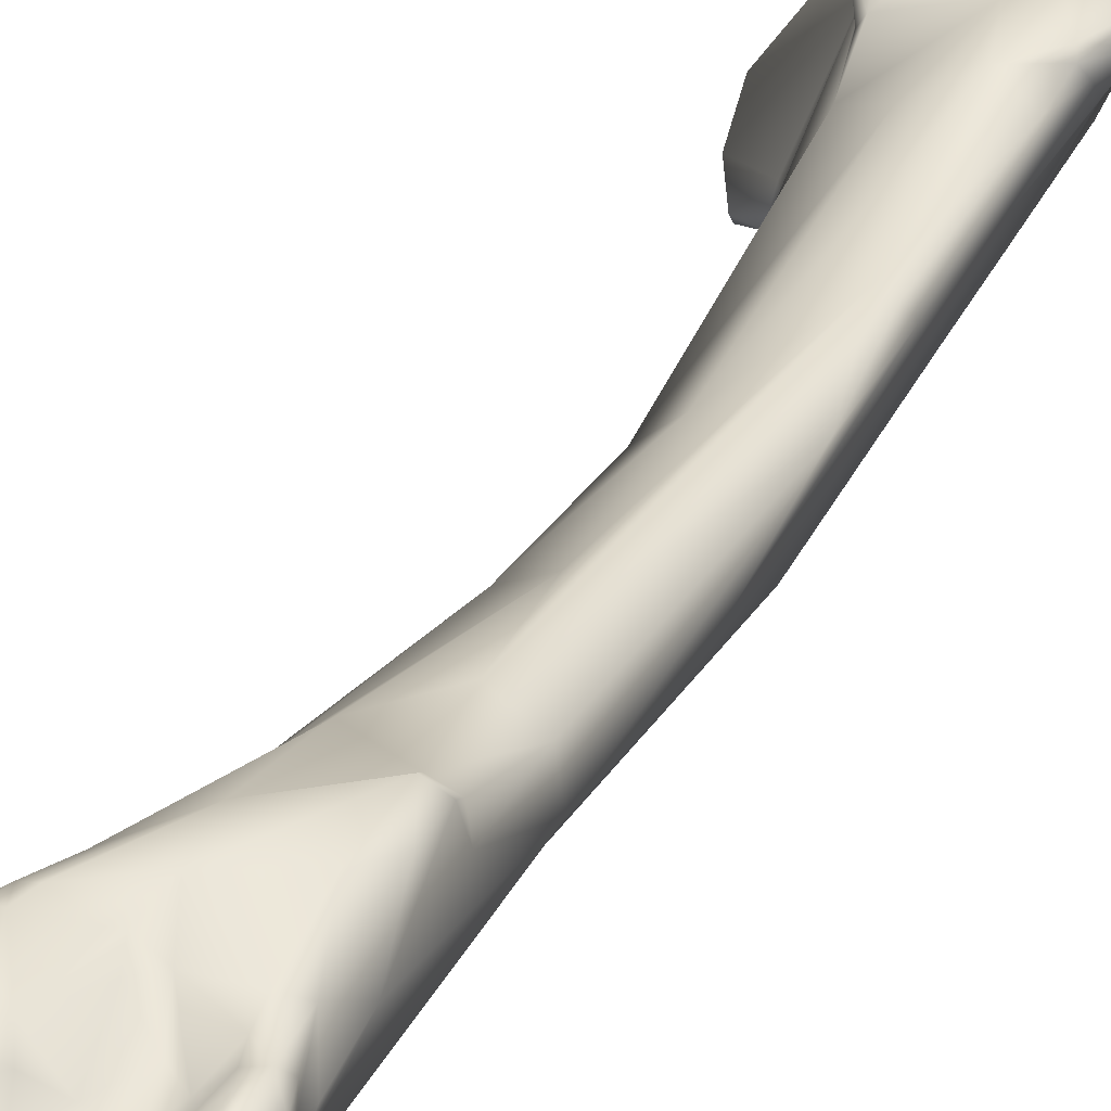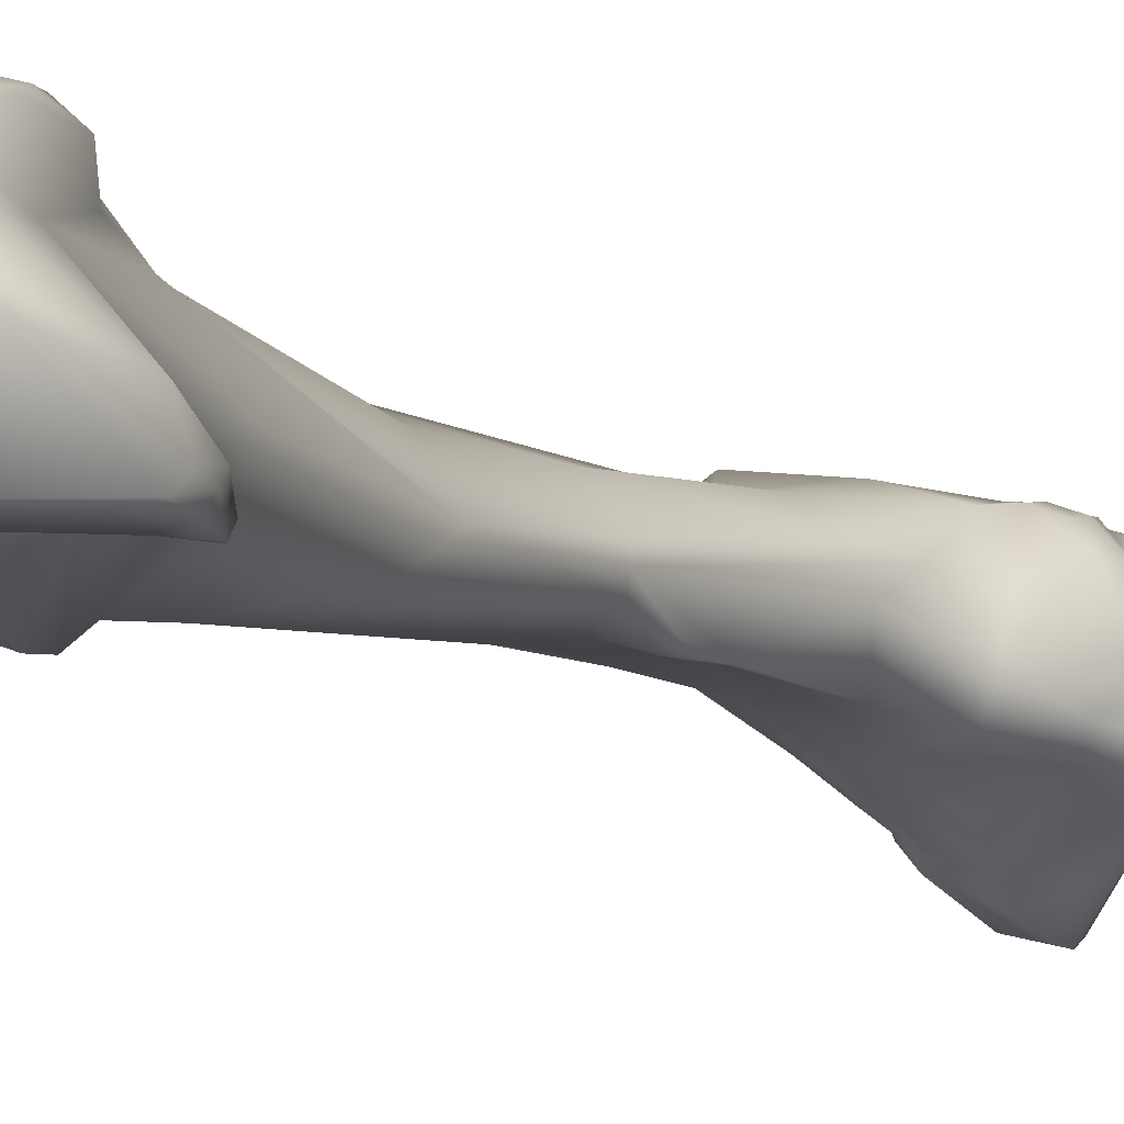
<metadata>
{"format":"obj","ext":"obj","renderer":"f3d","projection":"perspective","resolution":1024,"background":"white","views":[{"elev":39.2,"azim":-149.4,"up":"+Z"},{"elev":-17.4,"azim":35.0,"up":"+Z"}]}
</metadata>
<code>
v 0.000917 -0.09287 -0.02378
v 0.003673 -0.08967 -0.02447
v 0.003089 -0.0956 -0.0258
v 0.002847 -0.09711 -0.0258
v 0.000118 -0.09528 -0.02316
v 0.001074 -0.08904 -0.02349
v 1.1e-05 -0.09294 -0.02395
v 0.002468 -0.087 -0.02356
v 0.000324 -0.08555 -0.02281
v 0.004349 -0.08821 -0.02431
v 0.003809 -0.08753 -0.02412
v 0.005001 -0.09277 -0.02503
v 0.005302 -0.09034 -0.02451
v 0.003605 -0.09702 -0.02586
v 0.003136 -0.09828 -0.02555
v 0.002481 -0.0981 -0.02532
v -0.001101 -0.09674 -0.02461
v -0.000315 -0.09489 -0.02433
v -0.000335 -0.09874 -0.02434
v 0.000246 -0.09832 -0.0238
v 0.002015 -0.09901 -0.02485
v -0.001928 -0.08727 -0.02547
v -0.002426 -0.08546 -0.02498
v -0.001607 -0.09012 -0.02471
v 0.003728 -0.08705 -0.02343
v 0.00145 -0.08623 -0.0217
v 0.002271 -0.08681 -0.02261
v -0.003139 -0.08324 -0.02352
v -0.000852 -0.08119 -0.02058
v 0.000659 -0.08484 -0.02064
v 0.005123 -0.08915 -0.02305
v 0.005373 -0.08979 -0.02381
v 0.004328 -0.09659 -0.02564
v 0.005591 -0.09172 -0.02453
v 0.003829 -0.09809 -0.02546
v 0.003286 -0.09925 -0.02497
v -0.001901 -0.09548 -0.02437
v -0.00192 -0.0986 -0.02279
v 0.000411 -0.09935 -0.0245
v 0.001264 -0.09939 -0.02474
v 0.002097 -0.09973 -0.02421
v -0.002964 -0.08687 -0.025
v -0.003787 -0.0847 -0.02358
v -0.002859 -0.09051 -0.02402
v 0.002095 -0.08698 -0.02158
v -0.004222 -0.07882 -0.0223
v -0.002657 -0.07264 -0.01989
v -0.002722 -0.06997 -0.01791
v -0.000547 -0.08108 -0.01888
v 0.001943 -0.09164 -0.01777
v 0.005967 -0.09212 -0.02222
v 0.005667 -0.09085 -0.02371
v 0.005623 -0.09683 -0.02228
v 0.003226 -0.09988 -0.02385
v 0.002742 -0.09996 -0.02417
v -0.004289 -0.08887 -0.02302
v -0.003661 -0.09594 -0.02284
v 0.001972 -0.1004 -0.02324
v -0.000406 -0.1004 -0.02191
v -0.002485 -0.09967 -0.01983
v -0.004085 -0.09694 -0.02128
v -0.005068 -0.08359 -0.02245
v -0.004244 -0.06097 -0.01725
v -0.005743 -0.06074 -0.01787
v -0.007171 -0.06095 -0.01803
v -0.008423 -0.06778 -0.01864
v -0.003563 -0.08295 -0.0145
v -0.001169 -0.08394 -0.01598
v -0.004097 -0.06076 -0.01553
v -0.00408 -0.06104 -0.01643
v -0.005457 -0.06833 -0.01454
v 0.001651 -0.09212 -0.01495
v 0.002505 -0.09595 -0.01694
v 0.004645 -0.09654 -0.01956
v 0.001009 -0.0888 -0.01471
v -0.000111 -0.08716 -0.01572
v 0.005443 -0.09708 -0.02131
v 0.004764 -0.09822 -0.02106
v 0.00309 -0.1002 -0.02269
v -0.005475 -0.09334 -0.01729
v -0.006456 -0.08983 -0.01764
v -0.007792 -0.08165 -0.01577
v 0.001772 -0.1004 -0.02128
v -0.002872 -0.09954 -0.01884
v 0.001707 -0.1003 -0.0194
v -0.00233 -0.09975 -0.01866
v -0.004516 -0.09685 -0.01646
v -0.004965 -0.0961 -0.01657
v -0.005289 -0.05782 -0.01781
v -0.004615 -0.05786 -0.01752
v -0.006141 -0.05432 -0.01688
v -0.00556 -0.05461 -0.01727
v -0.007983 -0.04969 -0.01667
v -0.00996 -0.04978 -0.01578
v -0.008392 -0.07523 -0.0151
v -0.009917 -0.062 -0.01534
v -0.01084 -0.05303 -0.01414
v -0.005379 -0.08497 -0.01378
v -0.004256 -0.08785 -0.01365
v -0.000506 -0.08709 -0.01499
v -0.004183 -0.04625 -0.01248
v -0.004997 -0.05037 -0.01241
v -0.007109 -0.05914 -0.01262
v -0.004178 -0.04907 -0.01438
v -0.004996 -0.05457 -0.0173
v -0.007156 -0.07504 -0.01417
v 0.00177 -0.09345 -0.01523
v 0.001194 -0.09114 -0.01436
v 0.004431 -0.098 -0.02
v 0.001319 -0.0962 -0.01557
v 0.000621 -0.09857 -0.01674
v 0.000388 -0.08966 -0.01387
v 0.002819 -0.09985 -0.02014
v 0.002793 -0.09996 -0.02108
v -0.005507 -0.09389 -0.0161
v -0.006595 -0.09274 -0.01573
v -0.007372 -0.08806 -0.01599
v -0.007304 -0.09113 -0.01553
v -0.007475 -0.08704 -0.01479
v -0.007348 -0.0843 -0.01438
v -0.00172 -0.09899 -0.01692
v -0.002906 -0.09815 -0.01623
v -0.004473 -0.09541 -0.01594
v -0.003111 -0.09543 -0.01614
v -0.00516 -0.0941 -0.01548
v -0.006442 -0.04843 -0.01662
v -0.004777 -0.04845 -0.01702
v -0.007288 -0.04358 -0.01702
v -0.00901 -0.04403 -0.0171
v -0.009994 -0.04423 -0.01664
v -0.007856 -0.07517 -0.01453
v -0.009302 -0.06873 -0.01417
v -0.01126 -0.04823 -0.01127
v -0.01035 -0.05328 -0.01222
v -0.01214 -0.04283 -0.01112
v -0.01226 -0.03902 -0.01326
v -0.00731 -0.08636 -0.01389
v -0.005739 -0.08857 -0.01323
v -0.007064 -0.08677 -0.01355
v -0.002029 -0.09216 -0.01494
v -0.001133 -0.08966 -0.01444
v -0.003778 -0.09053 -0.01435
v -0.003183 -0.04402 -0.01499
v -0.004855 -0.04248 -0.00971
v -0.006204 -0.05039 -0.01117
v -0.008327 -0.05333 -0.01127
v -0.003912 -0.04408 -0.01684
v -0.000763 -0.09368 -0.014
v -0.00065 -0.09163 -0.01407
v -0.000959 -0.09584 -0.01485
v -0.005975 -0.09292 -0.01519
v -0.006922 -0.09209 -0.01521
v -0.007849 -0.08967 -0.01515
v -0.007564 -0.09069 -0.01508
v -0.004364 -0.09235 -0.0149
v -0.001662 -0.09315 -0.0151
v -0.005524 -0.03762 -0.01697
v -0.007418 -0.03936 -0.01773
v -0.00856 -0.03931 -0.01844
v -0.003491 -0.03951 -0.01693
v -0.00939 -0.04187 -0.01768
v -0.01103 -0.04789 -0.009605
v -0.01078 -0.04869 -0.01026
v -0.00979 -0.0485 -0.009818
v -0.01254 -0.03921 -0.01191
v -0.01249 -0.03983 -0.01141
v -0.01164 -0.04122 -0.01001
v -0.01126 -0.04576 -0.009302
v -0.01199 -0.03821 -0.01408
v -0.0116 -0.03857 -0.015
v -0.01257 -0.03786 -0.01336
v -0.007481 -0.08746 -0.01386
v -0.005119 -0.09162 -0.01412
v -0.007511 -0.09011 -0.01419
v -0.001145 -0.09307 -0.01452
v -0.002816 -0.03978 -0.0158
v -0.002604 -0.03963 -0.01085
v -0.001845 -0.03847 -0.01455
v -0.004474 -0.04031 -0.009117
v -0.006911 -0.04491 -0.009182
v -0.005073 -0.04048 -0.009027
v -0.006313 -0.09207 -0.01473
v -0.007402 -0.09071 -0.01458
v -0.007283 -0.03697 -0.01862
v -0.004335 -0.03482 -0.01744
v -0.00926 -0.0387 -0.01867
v -0.01001 -0.03881 -0.01779
v -0.001916 -0.03501 -0.01695
v -0.01165 -0.03681 -0.01633
v -0.01018 -0.04766 -0.009024
v -0.01262 -0.03876 -0.01096
v -0.01362 -0.03324 -0.0117
v -0.01325 -0.03612 -0.0128
v -0.01188 -0.03971 -0.00983
v -0.01229 -0.03941 -0.01041
v -0.01049 -0.04398 -0.008895
v -0.01082 -0.04065 -0.009574
v -0.01246 -0.03736 -0.01423
v -0.01181 -0.03751 -0.01485
v -0.001996 -0.03712 -0.01578
v -0.003648 -0.03897 -0.009411
v -0.003723 -0.03791 -0.00902
v -0.002268 -0.03727 -0.01101
v -0.001564 -0.03715 -0.0142
v -0.005079 -0.03915 -0.008691
v -0.004493 -0.03904 -0.008758
v -0.007348 -0.0425 -0.00918
v -0.006593 -0.04053 -0.009668
v -0.009708 -0.03786 -0.0188
v -0.008485 -0.03669 -0.01902
v -0.007103 -0.03555 -0.01871
v -0.006805 -0.03139 -0.01794
v -0.002892 -0.03027 -0.01666
v -0.002136 -0.03112 -0.01648
v -0.006984 -0.03258 -0.01839
v -0.01053 -0.03792 -0.01773
v -0.001767 -0.03486 -0.0163
v -0.001098 -0.03168 -0.01637
v -0.01265 -0.03609 -0.01422
v -0.01188 -0.03556 -0.01652
v -0.0124 -0.03504 -0.01509
v -0.01306 -0.0378 -0.009834
v -0.0136 -0.03456 -0.01057
v -0.01363 -0.03265 -0.01074
v -0.01316 -0.03136 -0.01341
v -0.01324 -0.03011 -0.01184
v -0.01107 -0.03942 -0.009712
v -0.01217 -0.03867 -0.0095
v -0.008387 -0.04053 -0.01002
v -0.001852 -0.03463 -0.01558
v -0.002 -0.03452 -0.01481
v -0.004399 -0.03809 -0.008722
v -0.004138 -0.03673 -0.008682
v -0.00472 -0.03668 -0.008698
v -0.004659 -0.03723 -0.008567
v -0.002389 -0.03465 -0.0115
v -0.002906 -0.03416 -0.01037
v -0.00322 -0.03451 -0.009227
v -0.004395 -0.03616 -0.008788
v -0.005969 -0.03741 -0.008736
v -0.007073 -0.03656 -0.0088
v -0.007038 -0.04082 -0.009718
v -0.009991 -0.03315 -0.01958
v -0.008255 -0.03279 -0.0201
v -0.008326 -0.0349 -0.01963
v -0.00708 -0.03052 -0.01755
v -0.008528 -0.03118 -0.0199
v -0.008738 -0.0301 -0.01926
v -0.002688 -0.02954 -0.01588
v -0.01197 -0.03248 -0.01668
v -0.001354 -0.03325 -0.01608
v -0.001027 -0.03099 -0.01605
v -0.000757 -0.03197 -0.01583
v -0.01215 -0.03366 -0.01507
v -0.01227 -0.03233 -0.01504
v -0.01261 -0.03173 -0.01403
v -0.01239 -0.03675 -0.009392
v -0.01295 -0.03266 -0.01014
v -0.01323 -0.02958 -0.01024
v -0.0128 -0.02961 -0.01183
v -0.0132 -0.02912 -0.01091
v -0.01313 -0.03028 -0.0129
v -0.01281 -0.03077 -0.01349
v -0.01052 -0.03794 -0.01062
v -0.01149 -0.03834 -0.009614
v -0.01194 -0.03742 -0.009285
v -0.00767 -0.03956 -0.00985
v -0.009334 -0.03866 -0.01069
v -0.004991 -0.03565 -0.009009
v -0.005536 -0.03572 -0.008897
v -0.005347 -0.03657 -0.008546
v -0.002398 -0.03208 -0.01045
v -0.001001 -0.03138 -0.01481
v -0.003145 -0.03373 -0.00904
v -0.00257 -0.03215 -0.008977
v -0.004401 -0.03319 -0.008999
v -0.004919 -0.03481 -0.009019
v -0.00635 -0.03553 -0.009005
v -0.007547 -0.03581 -0.009488
v -0.008716 -0.03635 -0.01033
v -0.01046 -0.0316 -0.01906
v -0.00921 -0.02963 -0.01838
v -0.01027 -0.03004 -0.01583
v -0.01142 -0.03038 -0.01724
v -0.001179 -0.03051 -0.01574
v -0.00832 -0.03065 -0.01472
v -0.005777 -0.03124 -0.01312
v -0.01148 -0.03139 -0.0154
v -0.0111 -0.03041 -0.0161
v -0.01198 -0.03126 -0.0142
v -0.01205 -0.03295 -0.01051
v -0.01252 -0.03012 -0.009914
v -0.01261 -0.02881 -0.0101
v -0.01241 -0.02918 -0.01104
v -0.01207 -0.02973 -0.0124
v -0.01224 -0.02903 -0.01168
v -0.01274 -0.02996 -0.01318
v -0.01225 -0.03071 -0.01371
v -0.01014 -0.03667 -0.01068
v -0.01098 -0.037 -0.01036
v -0.00549 -0.03514 -0.009088
v -0.005575 -0.03472 -0.0095
v -0.005638 -0.03398 -0.009737
v -0.005537 -0.03403 -0.009119
v -0.006766 -0.02981 -0.009906
v -0.002625 -0.03137 -0.009523
v -0.005673 -0.03155 -0.01257
v -0.006697 -0.03032 -0.0119
v -0.004077 -0.03273 -0.008725
v -0.003848 -0.03094 -0.008974
v -0.005476 -0.03291 -0.00971
v -0.005358 -0.03246 -0.009341
v -0.006908 -0.03467 -0.00917
v -0.008009 -0.03475 -0.01031
v -0.01033 -0.03059 -0.01418
v -0.0111 -0.03026 -0.01438
v -0.01037 -0.03024 -0.01349
v -0.009653 -0.03033 -0.01243
v -0.008789 -0.03091 -0.01212
v -0.01143 -0.03078 -0.01459
v -0.01076 -0.03173 -0.01053
v -0.009372 -0.03232 -0.01063
v -0.01173 -0.03094 -0.009999
v -0.01212 -0.0291 -0.009676
v -0.01207 -0.02886 -0.01028
v -0.01049 -0.02867 -0.01081
v -0.01144 -0.02958 -0.01286
v -0.0107 -0.02896 -0.01148
v -0.0115 -0.02999 -0.01357
v -0.008714 -0.03379 -0.01064
v -0.005549 -0.0332 -0.009067
v -0.007008 -0.03254 -0.009612
v -0.007594 -0.02944 -0.009642
v -0.008932 -0.0294 -0.009988
v -0.009176 -0.03009 -0.01141
v -0.005509 -0.03189 -0.00909
v -0.007635 -0.03103 -0.009558
v -0.01035 -0.03104 -0.01022
v -0.01134 -0.03039 -0.009777
v -0.01096 -0.02932 -0.009394
v -0.01001 -0.0292 -0.009319
v -0.008585 -0.03125 -0.009587
v -0.0116 -0.02915 -0.009453
v -0.01084 -0.02833 -0.009342
v -0.01024 -0.02843 -0.009685
v -0.008112 -0.02997 -0.009734
v -0.00925 -0.02996 -0.009359
f 1 2 3
f 3 4 1
f 1 4 5
f 6 2 1
f 1 5 7
f 6 1 7
f 8 2 9
f 10 2 11
f 6 9 2
f 2 12 3
f 8 11 2
f 13 2 10
f 12 2 13
f 4 3 14
f 3 12 14
f 15 16 4
f 15 4 14
f 4 16 5
f 5 17 18
f 5 19 17
f 18 7 5
f 20 19 5
f 16 21 5
f 5 21 20
f 22 23 6
f 24 6 7
f 6 24 22
f 9 6 23
f 7 18 24
f 25 11 8
f 9 26 8
f 26 27 8
f 25 8 27
f 9 23 28
f 28 29 9
f 9 30 26
f 29 30 9
f 31 10 25
f 11 25 10
f 32 13 10
f 32 10 31
f 14 12 33
f 12 13 34
f 12 34 33
f 13 32 34
f 35 14 33
f 15 14 35
f 36 15 35
f 36 16 15
f 36 21 16
f 18 17 37
f 17 38 37
f 17 19 38
f 24 18 37
f 19 39 38
f 20 39 19
f 20 40 39
f 21 40 20
f 41 21 36
f 21 41 40
f 22 42 23
f 22 24 42
f 23 43 28
f 42 43 23
f 44 42 24
f 37 44 24
f 25 27 45
f 25 45 31
f 26 30 45
f 26 45 27
f 28 46 29
f 28 43 46
f 29 46 47
f 47 48 29
f 48 49 29
f 29 49 30
f 30 49 50
f 30 50 45
f 51 52 31
f 52 32 31
f 31 45 50
f 51 31 50
f 52 34 32
f 53 33 34
f 35 33 53
f 34 52 53
f 35 53 36
f 54 36 53
f 55 36 54
f 41 36 55
f 56 37 57
f 37 56 44
f 38 57 37
f 38 58 59
f 59 60 38
f 38 61 57
f 38 60 61
f 39 58 38
f 40 58 39
f 41 58 40
f 58 41 55
f 42 56 43
f 56 42 44
f 46 43 62
f 56 62 43
f 46 63 47
f 46 64 63
f 64 46 65
f 46 66 65
f 62 66 46
f 47 63 48
f 48 67 68
f 69 48 70
f 63 70 48
f 68 49 48
f 48 69 71
f 67 48 71
f 49 68 50
f 72 73 50
f 74 50 73
f 50 75 72
f 76 75 50
f 51 50 74
f 68 76 50
f 77 51 74
f 51 53 52
f 51 77 53
f 77 78 53
f 54 53 78
f 58 54 79
f 79 54 78
f 55 54 58
f 80 81 56
f 56 57 61
f 56 82 62
f 61 80 56
f 56 81 82
f 79 83 58
f 83 59 58
f 60 59 84
f 85 86 59
f 86 84 59
f 59 83 85
f 61 60 84
f 61 87 88
f 84 87 61
f 61 88 80
f 66 62 82
f 64 89 63
f 89 90 63
f 70 63 90
f 91 64 65
f 91 92 64
f 92 89 64
f 93 91 65
f 93 65 94
f 66 94 65
f 95 96 66
f 94 66 97
f 96 97 66
f 66 82 95
f 67 71 98
f 98 99 67
f 99 68 67
f 68 99 100
f 68 100 76
f 101 69 70
f 69 101 102
f 69 102 103
f 69 103 71
f 70 104 101
f 105 104 70
f 70 90 105
f 71 103 106
f 71 106 98
f 107 72 108
f 75 108 72
f 72 107 73
f 109 74 73
f 73 107 110
f 109 73 111
f 110 111 73
f 74 109 77
f 100 75 76
f 112 108 75
f 75 100 112
f 78 77 109
f 113 114 78
f 113 78 109
f 79 78 114
f 83 79 114
f 115 80 88
f 116 80 115
f 116 81 80
f 82 81 117
f 116 118 81
f 118 117 81
f 119 82 117
f 120 95 82
f 120 82 119
f 85 83 114
f 84 86 87
f 113 111 85
f 85 111 121
f 121 86 85
f 85 114 113
f 86 121 122
f 86 122 87
f 87 123 88
f 124 87 122
f 87 124 123
f 123 125 88
f 115 88 125
f 92 105 89
f 89 105 90
f 126 91 93
f 91 126 127
f 91 127 92
f 92 127 105
f 93 128 126
f 93 129 128
f 93 94 130
f 93 130 129
f 130 94 97
f 131 132 95
f 95 120 131
f 96 95 132
f 97 96 132
f 133 97 134
f 134 97 132
f 135 97 133
f 136 97 135
f 130 97 136
f 137 98 120
f 106 120 98
f 98 138 99
f 138 98 139
f 137 139 98
f 140 141 99
f 140 99 142
f 142 99 138
f 141 100 99
f 112 100 141
f 104 143 101
f 143 144 101
f 102 101 144
f 145 103 102
f 144 145 102
f 103 145 146
f 146 106 103
f 127 104 105
f 143 104 147
f 104 127 147
f 131 120 106
f 106 132 131
f 106 146 132
f 108 148 107
f 107 148 110
f 149 108 112
f 148 108 149
f 109 111 113
f 150 110 148
f 110 150 111
f 111 150 122
f 111 122 121
f 112 141 149
f 116 115 151
f 115 125 151
f 116 151 152
f 118 116 152
f 118 153 117
f 117 153 119
f 153 118 154
f 118 152 154
f 119 153 137
f 137 120 119
f 124 122 150
f 124 155 123
f 155 125 123
f 156 155 124
f 156 124 150
f 151 125 155
f 126 147 127
f 126 128 147
f 157 128 158
f 128 159 158
f 128 157 160
f 128 160 147
f 128 129 159
f 129 130 161
f 129 161 159
f 130 136 161
f 134 132 146
f 135 133 162
f 163 162 133
f 134 163 133
f 146 164 134
f 163 134 164
f 165 135 166
f 166 135 167
f 168 167 135
f 168 135 162
f 136 135 165
f 169 170 136
f 136 165 171
f 136 171 169
f 161 136 170
f 172 137 153
f 139 137 172
f 173 138 174
f 138 173 142
f 139 174 138
f 139 172 174
f 140 142 156
f 140 156 175
f 149 141 140
f 149 140 175
f 142 173 155
f 155 156 142
f 147 176 143
f 177 143 178
f 177 179 143
f 179 144 143
f 178 143 176
f 180 145 144
f 181 144 179
f 144 181 180
f 145 180 164
f 164 146 145
f 160 176 147
f 175 150 148
f 175 148 149
f 156 150 175
f 151 155 182
f 151 182 152
f 152 182 183
f 154 152 183
f 174 172 153
f 174 153 183
f 153 154 183
f 155 173 182
f 158 184 157
f 157 184 185
f 185 160 157
f 159 186 158
f 186 184 158
f 161 187 159
f 186 159 187
f 188 160 185
f 176 160 188
f 161 170 189
f 189 187 161
f 162 163 190
f 162 190 168
f 163 164 190
f 190 164 180
f 191 165 166
f 192 193 165
f 192 165 191
f 193 171 165
f 166 167 191
f 194 195 167
f 168 196 167
f 167 197 194
f 167 195 191
f 197 167 196
f 190 196 168
f 169 171 198
f 198 199 169
f 199 170 169
f 199 189 170
f 193 198 171
f 173 174 183
f 173 183 182
f 178 176 200
f 176 188 200
f 201 177 202
f 203 177 204
f 177 178 204
f 203 202 177
f 179 177 201
f 204 178 200
f 179 205 181
f 179 201 206
f 206 205 179
f 207 180 181
f 190 180 207
f 208 207 181
f 205 208 181
f 186 209 184
f 210 184 209
f 185 184 211
f 184 210 211
f 185 212 213
f 213 214 185
f 214 188 185
f 185 211 215
f 215 212 185
f 209 186 216
f 186 187 216
f 216 187 189
f 217 200 188
f 214 218 188
f 188 218 217
f 199 219 189
f 220 189 221
f 189 219 221
f 189 220 216
f 207 196 190
f 191 195 222
f 223 191 222
f 223 192 191
f 223 224 192
f 192 225 193
f 192 226 225
f 224 226 192
f 198 193 219
f 193 225 219
f 194 227 228
f 197 227 194
f 228 195 194
f 228 222 195
f 197 196 207
f 197 229 227
f 229 197 207
f 198 219 199
f 230 200 217
f 230 231 200
f 204 200 231
f 201 202 232
f 201 232 206
f 203 233 202
f 202 233 234
f 235 202 234
f 202 235 232
f 203 231 236
f 204 231 203
f 236 237 203
f 237 238 203
f 239 203 238
f 203 239 233
f 206 240 205
f 240 241 205
f 205 241 208
f 206 232 240
f 242 207 208
f 242 229 207
f 241 242 208
f 243 209 216
f 244 209 243
f 245 209 244
f 210 209 245
f 210 245 211
f 215 211 245
f 212 246 213
f 215 247 212
f 248 212 247
f 248 246 212
f 246 249 213
f 213 249 214
f 214 249 218
f 247 215 244
f 244 215 245
f 250 216 220
f 243 216 250
f 217 251 230
f 218 251 217
f 252 218 249
f 253 230 218
f 230 251 218
f 252 253 218
f 221 219 225
f 221 254 220
f 250 220 255
f 220 254 255
f 221 225 256
f 221 256 254
f 223 222 257
f 222 228 257
f 223 258 224
f 257 258 223
f 259 224 258
f 260 226 224
f 260 224 261
f 224 259 261
f 226 262 225
f 263 256 225
f 263 225 262
f 262 226 260
f 264 227 229
f 265 228 227
f 265 227 264
f 228 265 266
f 228 266 257
f 267 229 242
f 268 229 267
f 264 229 268
f 231 230 253
f 236 231 253
f 235 240 232
f 233 239 269
f 233 269 234
f 234 269 270
f 235 234 270
f 271 235 270
f 235 271 240
f 272 237 236
f 236 253 273
f 272 236 273
f 237 274 238
f 275 274 237
f 275 237 272
f 238 274 239
f 276 239 274
f 239 277 269
f 277 239 276
f 240 278 241
f 271 270 240
f 270 278 240
f 278 279 241
f 280 267 241
f 267 242 241
f 280 241 279
f 281 243 250
f 247 243 281
f 244 243 247
f 282 246 248
f 283 246 282
f 283 249 246
f 247 281 248
f 248 281 284
f 248 284 282
f 285 252 249
f 283 286 249
f 249 286 287
f 285 249 287
f 255 288 250
f 289 284 250
f 289 250 288
f 281 250 284
f 285 253 252
f 285 273 253
f 255 254 256
f 256 290 255
f 290 288 255
f 263 290 256
f 257 266 291
f 257 291 258
f 292 258 291
f 259 258 292
f 293 259 292
f 259 293 294
f 259 294 261
f 295 260 296
f 296 260 261
f 262 260 295
f 261 294 296
f 297 263 262
f 297 262 295
f 297 298 263
f 298 290 263
f 268 299 264
f 300 264 299
f 265 264 300
f 265 300 266
f 266 300 291
f 280 268 267
f 268 280 299
f 269 301 270
f 277 301 269
f 302 270 301
f 302 301 270
f 302 303 270
f 270 303 302
f 270 304 278
f 270 301 304
f 305 272 273
f 272 306 275
f 305 306 272
f 273 285 307
f 273 307 308
f 273 308 305
f 309 276 274
f 309 274 275
f 309 275 310
f 275 306 310
f 276 303 302
f 302 277 276
f 276 311 303
f 312 311 276
f 312 276 309
f 277 302 301
f 304 313 278
f 313 279 278
f 314 280 279
f 313 314 279
f 280 314 299
f 283 282 284
f 315 286 283
f 283 316 315
f 289 316 283
f 289 283 284
f 285 287 307
f 286 315 317
f 286 317 287
f 317 318 287
f 307 287 319
f 319 287 318
f 320 289 288
f 290 320 288
f 316 289 320
f 298 320 290
f 321 291 322
f 291 299 322
f 291 323 292
f 323 291 321
f 300 299 291
f 292 324 293
f 323 324 292
f 325 293 324
f 293 325 294
f 294 326 296
f 325 326 294
f 297 295 327
f 327 295 328
f 328 295 296
f 296 326 328
f 329 298 297
f 297 327 329
f 316 320 298
f 316 298 329
f 299 314 330
f 299 330 322
f 304 301 302
f 302 311 331
f 331 304 302
f 303 311 302
f 313 304 332
f 332 304 331
f 333 305 334
f 308 335 305
f 335 334 305
f 310 306 305
f 310 305 333
f 308 307 319
f 319 335 308
f 336 309 333
f 309 310 333
f 336 312 309
f 312 331 311
f 331 312 332
f 312 336 337
f 312 337 332
f 314 313 330
f 313 332 330
f 316 329 315
f 315 329 317
f 327 317 329
f 317 327 318
f 327 328 318
f 328 319 318
f 319 328 335
f 321 338 339
f 339 323 321
f 322 338 321
f 338 322 340
f 322 341 340
f 322 332 342
f 342 341 322
f 330 332 322
f 323 339 324
f 343 324 339
f 343 325 324
f 325 343 344
f 325 345 326
f 344 345 325
f 326 335 328
f 335 326 334
f 345 334 326
f 332 337 342
f 346 336 333
f 346 333 334
f 341 334 345
f 334 341 346
f 346 337 336
f 342 337 347
f 347 337 346
f 339 338 343
f 338 340 343
f 340 344 343
f 341 344 340
f 347 341 342
f 344 341 345
f 341 347 346

</code>
